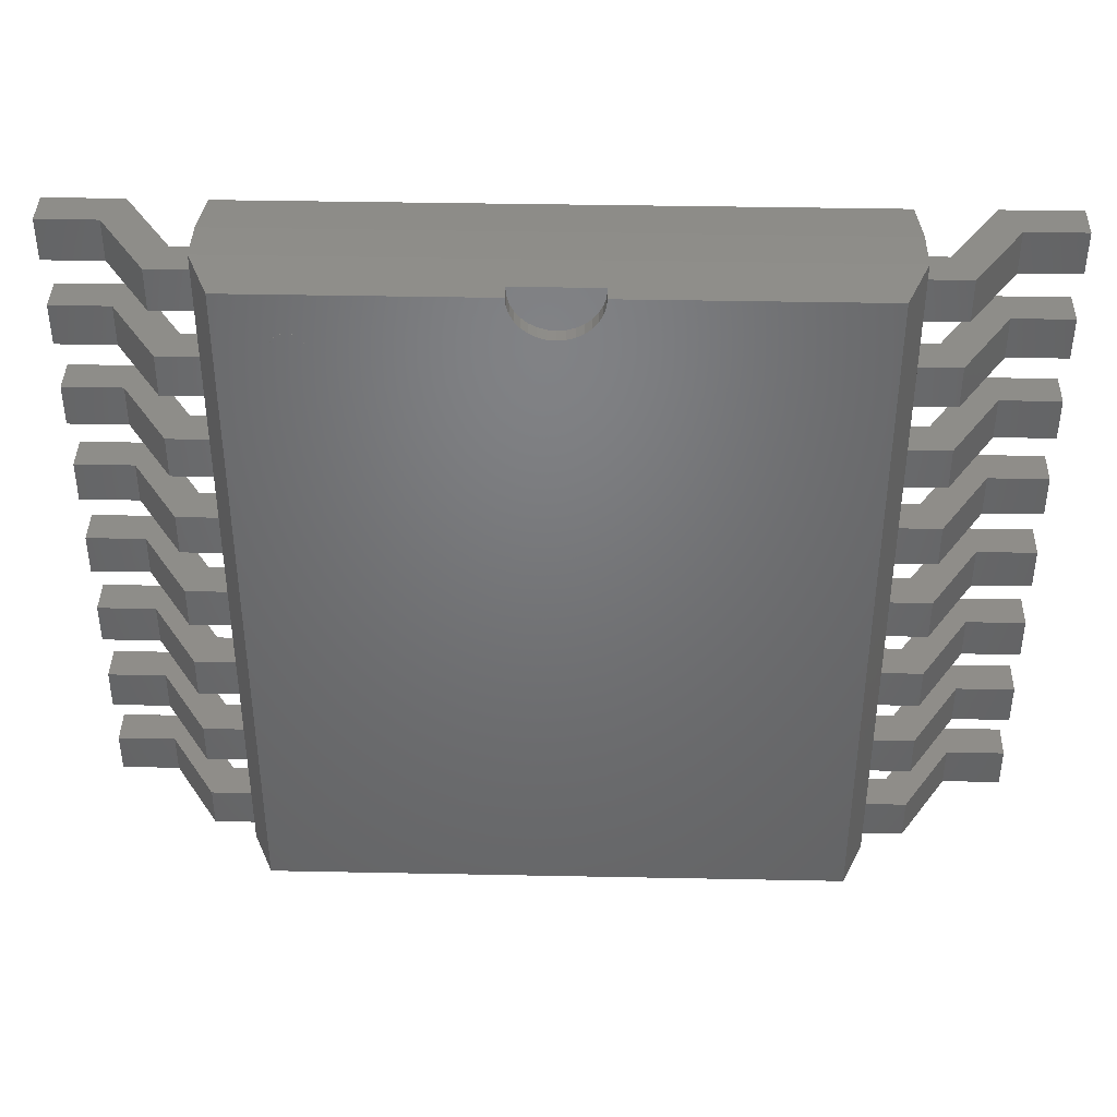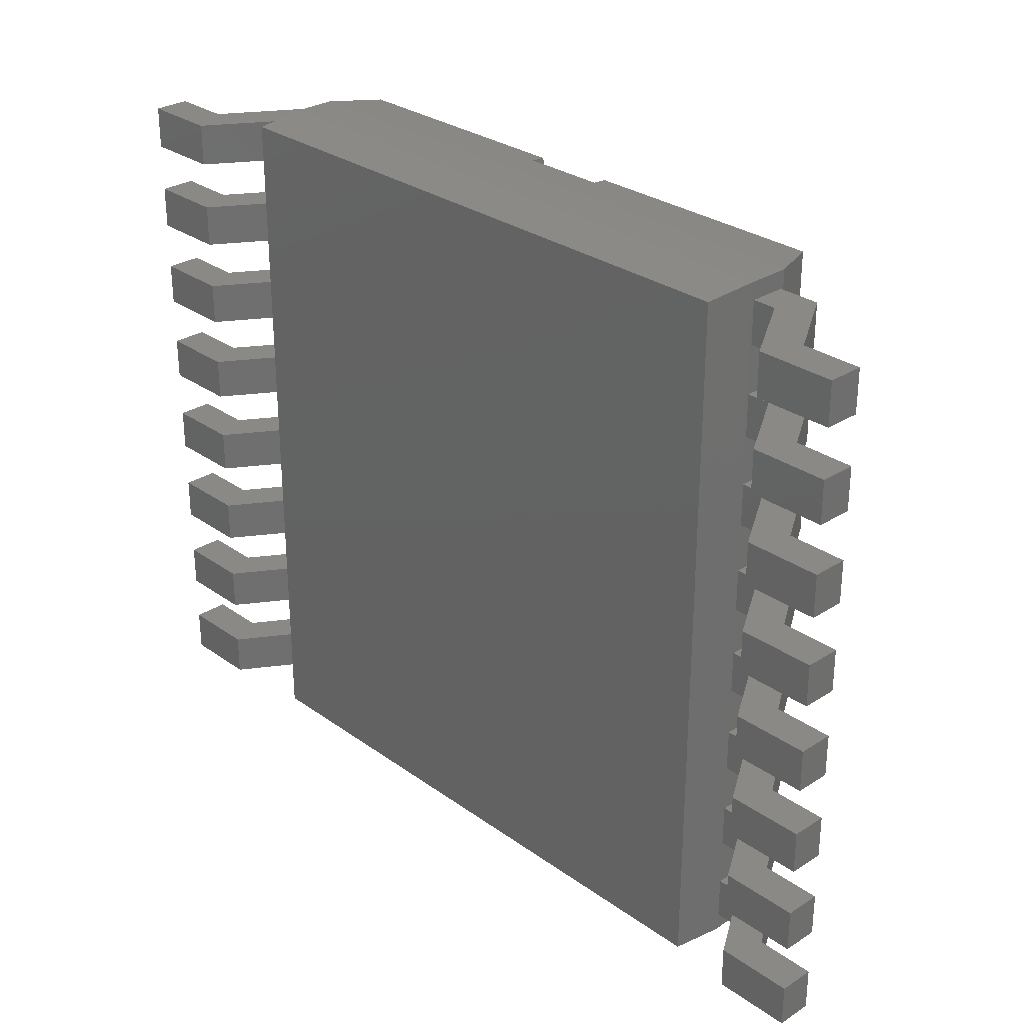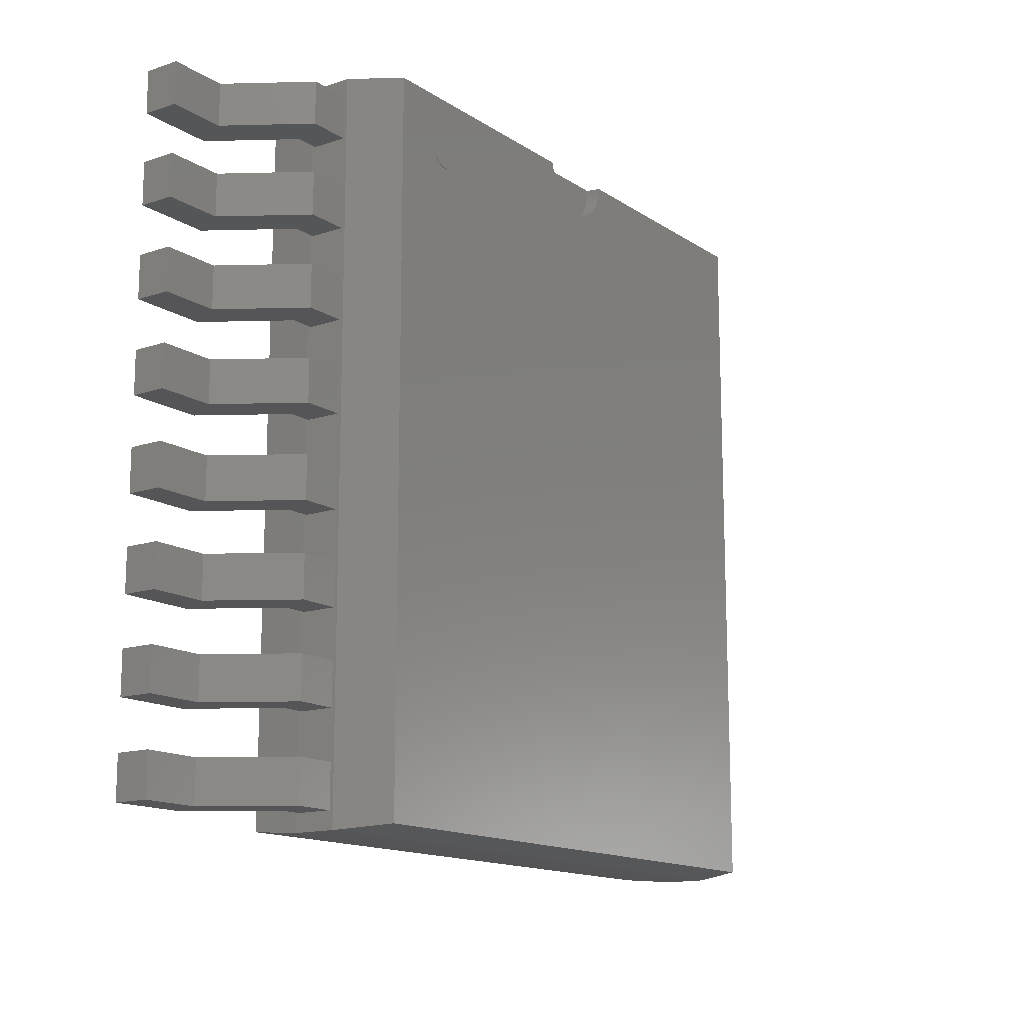
<metadata>
{"format":"stl","ext":"stl","renderer":"f3d","projection":"perspective","resolution":1024,"background":"white","views":[{"elev":40.3,"azim":1.4,"up":"+Y"},{"elev":29.1,"azim":-133.5,"up":"+Y"},{"elev":-14.4,"azim":-54.2,"up":"+Y"}]}
</metadata>
<code>
# stl→obj: 375 verts, 677 faces
v -63.85 83.9 47
v -59.53 84.76 47
v -59.45 83.9 47
v -59.78 85.58 47
v -60.19 86.34 47
v -60.74 87.01 47
v -61.4 87.56 47
v -62.17 87.96 47
v -62.99 88.21 47
v -63.85 88.3 47
v -64.71 88.21 47
v -65.53 87.96 47
v -66.29 87.56 47
v -66.96 87.01 47
v -67.51 86.34 47
v -67.91 85.58 47
v -68.16 84.76 47
v -68.25 83.9 47
v -68.16 83.04 47
v -67.91 82.22 47
v -67.51 81.45 47
v -66.96 80.79 47
v -66.29 80.24 47
v -65.53 79.83 47
v -64.71 79.58 47
v -63.85 79.5 47
v -62.99 79.58 47
v -62.17 79.83 47
v -61.4 80.24 47
v -60.74 80.79 47
v -60.19 81.45 47
v -59.78 82.22 47
v -59.53 83.04 47
v -63.85 83.9 47.1
v -59.45 83.9 47.1
v -59.53 84.76 47.1
v -59.78 85.58 47.1
v -60.19 86.34 47.1
v -60.74 87.01 47.1
v -61.4 87.56 47.1
v -62.17 87.96 47.1
v -62.99 88.21 47.1
v -63.85 88.3 47.1
v -64.71 88.21 47.1
v -65.53 87.96 47.1
v -66.29 87.56 47.1
v -66.96 87.01 47.1
v -67.51 86.34 47.1
v -67.91 85.58 47.1
v -68.16 84.76 47.1
v -68.25 83.9 47.1
v -68.16 83.04 47.1
v -67.91 82.22 47.1
v -67.51 81.45 47.1
v -66.96 80.79 47.1
v -66.29 80.24 47.1
v -65.53 79.83 47.1
v -64.71 79.58 47.1
v -63.85 79.5 47.1
v -62.99 79.58 47.1
v -62.17 79.83 47.1
v -61.4 80.24 47.1
v -60.74 80.79 47.1
v -60.19 81.45 47.1
v -59.78 82.22 47.1
v -59.53 83.04 47.1
v 81.87 99.24 47
v 12 99.24 47
v 81.87 -99.24 47
v 11.77 96.9 47
v 11.09 94.64 47
v 9.978 92.57 47
v 8.485 90.75 47
v 6.667 89.26 47
v 4.592 88.15 47
v 2.341 87.47 47
v 7.348e-16 87.24 47
v -81.87 -99.24 47
v -2.341 87.47 47
v -4.592 88.15 47
v -6.667 89.26 47
v -8.485 90.75 47
v -9.978 92.57 47
v -11.09 94.64 47
v -11.77 96.9 47
v -12 99.24 47
v -81.87 99.24 47
v -86.74 -99.24 6
v 86.74 99.24 6
v 86.74 -99.24 6
v -86.74 99.24 6
v -12 99.24 42.9
v -12 99.59 42.9
v -11.77 96.9 42.9
v -11.09 94.64 42.9
v -9.978 92.57 42.9
v -8.485 90.75 42.9
v -6.667 89.26 42.9
v -4.592 88.15 42.9
v -2.341 87.47 42.9
v 7.348e-16 87.24 42.9
v 2.341 87.47 42.9
v 4.592 88.15 42.9
v 6.667 89.26 42.9
v 8.485 90.75 42.9
v 9.978 92.57 42.9
v 11.09 94.64 42.9
v 11.77 96.9 42.9
v 12 99.24 42.9
v 12 99.59 42.9
v 0 99.59 42.9
v 88 -100.5 32.5
v 88 100.5 32.5
v -88 -100.5 32.5
v -88 100.5 32.5
v 88 -100.5 20.5
v 88 100.5 20.5
v -88 -100.5 20.5
v -88 100.5 20.5
v -130 95.57 10
v -130 95.57 0
v -130 83.57 0
v -130 83.57 10
v -88 83.57 31.5
v -88 83.57 21.5
v -88 95.57 21.5
v -88 95.57 31.5
v -94.59 95.57 21.5
v -99.59 95.57 31.5
v -108.4 95.57 0
v -113.4 95.57 10
v -99.59 83.57 31.5
v -94.59 83.57 21.5
v -113.4 83.57 10
v -108.4 83.57 0
v -130 69.98 10
v -130 69.98 0
v -130 57.98 0
v -130 57.98 10
v -88 57.98 31.5
v -88 57.98 21.5
v -88 69.98 21.5
v -88 69.98 31.5
v -94.59 69.98 21.5
v -99.59 69.98 31.5
v -108.4 69.98 0
v -113.4 69.98 10
v -99.59 57.98 31.5
v -94.59 57.98 21.5
v -113.4 57.98 10
v -108.4 57.98 0
v -130 44.39 10
v -130 44.39 0
v -130 32.39 0
v -130 32.39 10
v -88 32.39 31.5
v -88 32.39 21.5
v -88 44.39 21.5
v -88 44.39 31.5
v -94.59 44.39 21.5
v -99.59 44.39 31.5
v -108.4 44.39 0
v -113.4 44.39 10
v -99.59 32.39 31.5
v -94.59 32.39 21.5
v -113.4 32.39 10
v -108.4 32.39 0
v -130 18.8 10
v -130 18.8 0
v -130 6.795 0
v -130 6.795 10
v -88 6.795 31.5
v -88 6.795 21.5
v -88 18.8 21.5
v -88 18.8 31.5
v -94.59 18.8 21.5
v -99.59 18.8 31.5
v -108.4 18.8 0
v -113.4 18.8 10
v -99.59 6.795 31.5
v -94.59 6.795 21.5
v -113.4 6.795 10
v -108.4 6.795 0
v -130 -6.795 10
v -130 -6.795 0
v -130 -18.8 0
v -130 -18.8 10
v -88 -18.8 31.5
v -88 -18.8 21.5
v -88 -6.795 21.5
v -88 -6.795 31.5
v -94.59 -6.795 21.5
v -99.59 -6.795 31.5
v -108.4 -6.795 0
v -113.4 -6.795 10
v -99.59 -18.8 31.5
v -94.59 -18.8 21.5
v -113.4 -18.8 10
v -108.4 -18.8 0
v -130 -32.39 10
v -130 -32.39 0
v -130 -44.39 0
v -130 -44.39 10
v -88 -44.39 31.5
v -88 -44.39 21.5
v -88 -32.39 21.5
v -88 -32.39 31.5
v -94.59 -32.39 21.5
v -99.59 -32.39 31.5
v -108.4 -32.39 0
v -113.4 -32.39 10
v -99.59 -44.39 31.5
v -94.59 -44.39 21.5
v -113.4 -44.39 10
v -108.4 -44.39 0
v -130 -57.98 10
v -130 -57.98 0
v -130 -69.98 0
v -130 -69.98 10
v -88 -69.98 31.5
v -88 -69.98 21.5
v -88 -57.98 21.5
v -88 -57.98 31.5
v -94.59 -57.98 21.5
v -99.59 -57.98 31.5
v -108.4 -57.98 0
v -113.4 -57.98 10
v -99.59 -69.98 31.5
v -94.59 -69.98 21.5
v -113.4 -69.98 10
v -108.4 -69.98 0
v -130 -83.57 10
v -130 -83.57 0
v -130 -95.57 0
v -130 -95.57 10
v -88 -95.57 31.5
v -88 -95.57 21.5
v -88 -83.57 21.5
v -88 -83.57 31.5
v -94.59 -83.57 21.5
v -99.59 -83.57 31.5
v -108.4 -83.57 0
v -113.4 -83.57 10
v -99.59 -95.57 31.5
v -94.59 -95.57 21.5
v -113.4 -95.57 10
v -108.4 -95.57 0
v 130 -95.57 10
v 130 -95.57 0
v 130 -83.57 0
v 130 -83.57 10
v 88 -83.57 31.5
v 88 -83.57 21.5
v 88 -95.57 21.5
v 88 -95.57 31.5
v 94.59 -95.57 21.5
v 99.59 -95.57 31.5
v 108.4 -95.57 0
v 113.4 -95.57 10
v 99.59 -83.57 31.5
v 94.59 -83.57 21.5
v 113.4 -83.57 10
v 108.4 -83.57 0
v 130 -69.98 10
v 130 -69.98 0
v 130 -57.98 0
v 130 -57.98 10
v 88 -57.98 31.5
v 88 -57.98 21.5
v 88 -69.98 21.5
v 88 -69.98 31.5
v 94.59 -69.98 21.5
v 99.59 -69.98 31.5
v 108.4 -69.98 0
v 113.4 -69.98 10
v 99.59 -57.98 31.5
v 94.59 -57.98 21.5
v 113.4 -57.98 10
v 108.4 -57.98 0
v 130 -44.39 10
v 130 -44.39 0
v 130 -32.39 0
v 130 -32.39 10
v 88 -32.39 31.5
v 88 -32.39 21.5
v 88 -44.39 21.5
v 88 -44.39 31.5
v 94.59 -44.39 21.5
v 99.59 -44.39 31.5
v 108.4 -44.39 0
v 113.4 -44.39 10
v 99.59 -32.39 31.5
v 94.59 -32.39 21.5
v 113.4 -32.39 10
v 108.4 -32.39 0
v 130 -18.8 10
v 130 -18.8 0
v 130 -6.795 0
v 130 -6.795 10
v 88 -6.795 31.5
v 88 -6.795 21.5
v 88 -18.8 21.5
v 88 -18.8 31.5
v 94.59 -18.8 21.5
v 99.59 -18.8 31.5
v 108.4 -18.8 0
v 113.4 -18.8 10
v 99.59 -6.795 31.5
v 94.59 -6.795 21.5
v 113.4 -6.795 10
v 108.4 -6.795 0
v 130 6.795 10
v 130 6.795 0
v 130 18.8 0
v 130 18.8 10
v 88 18.8 31.5
v 88 18.8 21.5
v 88 6.795 21.5
v 88 6.795 31.5
v 94.59 6.795 21.5
v 99.59 6.795 31.5
v 108.4 6.795 0
v 113.4 6.795 10
v 99.59 18.8 31.5
v 94.59 18.8 21.5
v 113.4 18.8 10
v 108.4 18.8 0
v 130 32.39 10
v 130 32.39 0
v 130 44.39 0
v 130 44.39 10
v 88 44.39 31.5
v 88 44.39 21.5
v 88 32.39 21.5
v 88 32.39 31.5
v 94.59 32.39 21.5
v 99.59 32.39 31.5
v 108.4 32.39 0
v 113.4 32.39 10
v 99.59 44.39 31.5
v 94.59 44.39 21.5
v 113.4 44.39 10
v 108.4 44.39 0
v 130 57.98 10
v 130 57.98 0
v 130 69.98 0
v 130 69.98 10
v 88 69.98 31.5
v 88 69.98 21.5
v 88 57.98 21.5
v 88 57.98 31.5
v 94.59 57.98 21.5
v 99.59 57.98 31.5
v 108.4 57.98 0
v 113.4 57.98 10
v 99.59 69.98 31.5
v 94.59 69.98 21.5
v 113.4 69.98 10
v 108.4 69.98 0
v 130 83.57 10
v 130 83.57 0
v 130 95.57 0
v 130 95.57 10
v 88 95.57 31.5
v 88 95.57 21.5
v 88 83.57 21.5
v 88 83.57 31.5
v 94.59 83.57 21.5
v 99.59 83.57 31.5
v 108.4 83.57 0
v 113.4 83.57 10
v 99.59 95.57 31.5
v 94.59 95.57 21.5
v 113.4 95.57 10
v 108.4 95.57 0
f 1 2 3
f 1 4 2
f 1 5 4
f 1 6 5
f 1 7 6
f 1 8 7
f 1 9 8
f 1 10 9
f 1 11 10
f 1 12 11
f 1 13 12
f 1 14 13
f 1 15 14
f 1 16 15
f 1 17 16
f 1 18 17
f 1 19 18
f 1 20 19
f 1 21 20
f 1 22 21
f 1 23 22
f 1 24 23
f 1 25 24
f 1 26 25
f 1 27 26
f 1 28 27
f 1 29 28
f 1 30 29
f 1 31 30
f 1 32 31
f 1 33 32
f 1 3 33
f 34 35 36
f 34 36 37
f 34 37 38
f 34 38 39
f 34 39 40
f 34 40 41
f 34 41 42
f 34 42 43
f 34 43 44
f 34 44 45
f 34 45 46
f 34 46 47
f 34 47 48
f 34 48 49
f 34 49 50
f 34 50 51
f 34 51 52
f 34 52 53
f 34 53 54
f 34 54 55
f 34 55 56
f 34 56 57
f 34 57 58
f 34 58 59
f 34 59 60
f 34 60 61
f 34 61 62
f 34 62 63
f 34 63 64
f 34 64 65
f 34 65 66
f 34 66 35
f 3 36 35
f 2 37 36
f 4 38 37
f 5 39 38
f 6 40 39
f 7 41 40
f 8 42 41
f 9 43 42
f 10 44 43
f 11 45 44
f 12 46 45
f 13 47 46
f 14 48 47
f 15 49 48
f 16 50 49
f 17 51 50
f 18 52 51
f 19 53 52
f 20 54 53
f 21 55 54
f 22 56 55
f 23 57 56
f 24 58 57
f 25 59 58
f 26 60 59
f 27 61 60
f 28 62 61
f 29 63 62
f 30 64 63
f 31 65 64
f 32 66 65
f 33 35 66
f 2 36 3
f 4 37 2
f 5 38 4
f 6 39 5
f 7 40 6
f 8 41 7
f 9 42 8
f 10 43 9
f 11 44 10
f 12 45 11
f 13 46 12
f 14 47 13
f 15 48 14
f 16 49 15
f 17 50 16
f 18 51 17
f 19 52 18
f 20 53 19
f 21 54 20
f 22 55 21
f 23 56 22
f 24 57 23
f 25 58 24
f 26 59 25
f 27 60 26
f 28 61 27
f 29 62 28
f 30 63 29
f 31 64 30
f 32 65 31
f 33 66 32
f 3 35 33
f 67 68 69
f 68 70 69
f 70 71 69
f 71 72 69
f 72 73 69
f 73 74 69
f 74 75 69
f 75 76 69
f 76 77 69
f 77 78 69
f 77 79 78
f 79 80 78
f 80 81 78
f 81 82 78
f 82 83 78
f 83 84 78
f 84 85 78
f 85 86 78
f 87 78 86
f 88 89 90
f 89 88 91
f 86 92 93
f 85 94 92
f 84 95 94
f 83 96 95
f 82 97 96
f 81 98 97
f 80 99 98
f 79 100 99
f 77 101 100
f 76 102 101
f 75 103 102
f 74 104 103
f 73 105 104
f 72 106 105
f 71 107 106
f 70 108 107
f 68 109 108
f 85 92 86
f 84 94 85
f 83 95 84
f 82 96 83
f 81 97 82
f 80 98 81
f 79 99 80
f 77 100 79
f 76 101 77
f 75 102 76
f 74 103 75
f 73 104 74
f 72 105 73
f 71 106 72
f 70 107 71
f 68 108 70
f 68 110 109
f 93 92 111
f 92 94 111
f 94 95 111
f 95 96 111
f 96 97 111
f 97 98 111
f 98 99 111
f 99 100 111
f 100 101 111
f 101 102 111
f 102 103 111
f 103 104 111
f 104 105 111
f 105 106 111
f 106 107 111
f 107 108 111
f 108 109 111
f 109 110 111
f 67 112 113
f 69 114 112
f 78 115 114
f 113 116 117
f 112 118 116
f 114 119 118
f 117 90 89
f 116 88 90
f 118 91 88
f 69 112 67
f 78 114 69
f 87 115 78
f 112 116 113
f 114 118 112
f 115 119 114
f 116 90 117
f 118 88 116
f 119 91 118
f 117 89 119
f 89 91 119
f 113 117 115
f 115 117 119
f 113 68 67
f 68 113 110
f 113 93 110
f 113 115 93
f 87 93 115
f 87 86 93
f 120 121 122
f 120 122 123
f 124 125 126
f 124 126 127
f 126 128 129
f 128 130 131
f 130 121 120
f 126 129 127
f 128 131 129
f 130 120 131
f 125 132 133
f 133 134 135
f 135 123 122
f 125 124 132
f 133 132 134
f 135 134 123
f 127 129 132
f 129 131 134
f 131 120 123
f 127 132 124
f 129 134 132
f 131 123 134
f 126 133 128
f 128 135 130
f 130 122 121
f 126 125 133
f 128 133 135
f 130 135 122
f 136 137 138
f 136 138 139
f 140 141 142
f 140 142 143
f 142 144 145
f 144 146 147
f 146 137 136
f 142 145 143
f 144 147 145
f 146 136 147
f 141 148 149
f 149 150 151
f 151 139 138
f 141 140 148
f 149 148 150
f 151 150 139
f 143 145 148
f 145 147 150
f 147 136 139
f 143 148 140
f 145 150 148
f 147 139 150
f 142 149 144
f 144 151 146
f 146 138 137
f 142 141 149
f 144 149 151
f 146 151 138
f 152 153 154
f 152 154 155
f 156 157 158
f 156 158 159
f 158 160 161
f 160 162 163
f 162 153 152
f 158 161 159
f 160 163 161
f 162 152 163
f 157 164 165
f 165 166 167
f 167 155 154
f 157 156 164
f 165 164 166
f 167 166 155
f 159 161 164
f 161 163 166
f 163 152 155
f 159 164 156
f 161 166 164
f 163 155 166
f 158 165 160
f 160 167 162
f 162 154 153
f 158 157 165
f 160 165 167
f 162 167 154
f 168 169 170
f 168 170 171
f 172 173 174
f 172 174 175
f 174 176 177
f 176 178 179
f 178 169 168
f 174 177 175
f 176 179 177
f 178 168 179
f 173 180 181
f 181 182 183
f 183 171 170
f 173 172 180
f 181 180 182
f 183 182 171
f 175 177 180
f 177 179 182
f 179 168 171
f 175 180 172
f 177 182 180
f 179 171 182
f 174 181 176
f 176 183 178
f 178 170 169
f 174 173 181
f 176 181 183
f 178 183 170
f 184 185 186
f 184 186 187
f 188 189 190
f 188 190 191
f 190 192 193
f 192 194 195
f 194 185 184
f 190 193 191
f 192 195 193
f 194 184 195
f 189 196 197
f 197 198 199
f 199 187 186
f 189 188 196
f 197 196 198
f 199 198 187
f 191 193 196
f 193 195 198
f 195 184 187
f 191 196 188
f 193 198 196
f 195 187 198
f 190 197 192
f 192 199 194
f 194 186 185
f 190 189 197
f 192 197 199
f 194 199 186
f 200 201 202
f 200 202 203
f 204 205 206
f 204 206 207
f 206 208 209
f 208 210 211
f 210 201 200
f 206 209 207
f 208 211 209
f 210 200 211
f 205 212 213
f 213 214 215
f 215 203 202
f 205 204 212
f 213 212 214
f 215 214 203
f 207 209 212
f 209 211 214
f 211 200 203
f 207 212 204
f 209 214 212
f 211 203 214
f 206 213 208
f 208 215 210
f 210 202 201
f 206 205 213
f 208 213 215
f 210 215 202
f 216 217 218
f 216 218 219
f 220 221 222
f 220 222 223
f 222 224 225
f 224 226 227
f 226 217 216
f 222 225 223
f 224 227 225
f 226 216 227
f 221 228 229
f 229 230 231
f 231 219 218
f 221 220 228
f 229 228 230
f 231 230 219
f 223 225 228
f 225 227 230
f 227 216 219
f 223 228 220
f 225 230 228
f 227 219 230
f 222 229 224
f 224 231 226
f 226 218 217
f 222 221 229
f 224 229 231
f 226 231 218
f 232 233 234
f 232 234 235
f 236 237 238
f 236 238 239
f 238 240 241
f 240 242 243
f 242 233 232
f 238 241 239
f 240 243 241
f 242 232 243
f 237 244 245
f 245 246 247
f 247 235 234
f 237 236 244
f 245 244 246
f 247 246 235
f 239 241 244
f 241 243 246
f 243 232 235
f 239 244 236
f 241 246 244
f 243 235 246
f 238 245 240
f 240 247 242
f 242 234 233
f 238 237 245
f 240 245 247
f 242 247 234
f 248 249 250
f 248 250 251
f 252 253 254
f 252 254 255
f 254 256 257
f 256 258 259
f 258 249 248
f 254 257 255
f 256 259 257
f 258 248 259
f 253 260 261
f 261 262 263
f 263 251 250
f 253 252 260
f 261 260 262
f 263 262 251
f 255 257 260
f 257 259 262
f 259 248 251
f 255 260 252
f 257 262 260
f 259 251 262
f 254 261 256
f 256 263 258
f 258 250 249
f 254 253 261
f 256 261 263
f 258 263 250
f 264 265 266
f 264 266 267
f 268 269 270
f 268 270 271
f 270 272 273
f 272 274 275
f 274 265 264
f 270 273 271
f 272 275 273
f 274 264 275
f 269 276 277
f 277 278 279
f 279 267 266
f 269 268 276
f 277 276 278
f 279 278 267
f 271 273 276
f 273 275 278
f 275 264 267
f 271 276 268
f 273 278 276
f 275 267 278
f 270 277 272
f 272 279 274
f 274 266 265
f 270 269 277
f 272 277 279
f 274 279 266
f 280 281 282
f 280 282 283
f 284 285 286
f 284 286 287
f 286 288 289
f 288 290 291
f 290 281 280
f 286 289 287
f 288 291 289
f 290 280 291
f 285 292 293
f 293 294 295
f 295 283 282
f 285 284 292
f 293 292 294
f 295 294 283
f 287 289 292
f 289 291 294
f 291 280 283
f 287 292 284
f 289 294 292
f 291 283 294
f 286 293 288
f 288 295 290
f 290 282 281
f 286 285 293
f 288 293 295
f 290 295 282
f 296 297 298
f 296 298 299
f 300 301 302
f 300 302 303
f 302 304 305
f 304 306 307
f 306 297 296
f 302 305 303
f 304 307 305
f 306 296 307
f 301 308 309
f 309 310 311
f 311 299 298
f 301 300 308
f 309 308 310
f 311 310 299
f 303 305 308
f 305 307 310
f 307 296 299
f 303 308 300
f 305 310 308
f 307 299 310
f 302 309 304
f 304 311 306
f 306 298 297
f 302 301 309
f 304 309 311
f 306 311 298
f 312 313 314
f 312 314 315
f 316 317 318
f 316 318 319
f 318 320 321
f 320 322 323
f 322 313 312
f 318 321 319
f 320 323 321
f 322 312 323
f 317 324 325
f 325 326 327
f 327 315 314
f 317 316 324
f 325 324 326
f 327 326 315
f 319 321 324
f 321 323 326
f 323 312 315
f 319 324 316
f 321 326 324
f 323 315 326
f 318 325 320
f 320 327 322
f 322 314 313
f 318 317 325
f 320 325 327
f 322 327 314
f 328 329 330
f 328 330 331
f 332 333 334
f 332 334 335
f 334 336 337
f 336 338 339
f 338 329 328
f 334 337 335
f 336 339 337
f 338 328 339
f 333 340 341
f 341 342 343
f 343 331 330
f 333 332 340
f 341 340 342
f 343 342 331
f 335 337 340
f 337 339 342
f 339 328 331
f 335 340 332
f 337 342 340
f 339 331 342
f 334 341 336
f 336 343 338
f 338 330 329
f 334 333 341
f 336 341 343
f 338 343 330
f 344 345 346
f 344 346 347
f 348 349 350
f 348 350 351
f 350 352 353
f 352 354 355
f 354 345 344
f 350 353 351
f 352 355 353
f 354 344 355
f 349 356 357
f 357 358 359
f 359 347 346
f 349 348 356
f 357 356 358
f 359 358 347
f 351 353 356
f 353 355 358
f 355 344 347
f 351 356 348
f 353 358 356
f 355 347 358
f 350 357 352
f 352 359 354
f 354 346 345
f 350 349 357
f 352 357 359
f 354 359 346
f 360 361 362
f 360 362 363
f 364 365 366
f 364 366 367
f 366 368 369
f 368 370 371
f 370 361 360
f 366 369 367
f 368 371 369
f 370 360 371
f 365 372 373
f 373 374 375
f 375 363 362
f 365 364 372
f 373 372 374
f 375 374 363
f 367 369 372
f 369 371 374
f 371 360 363
f 367 372 364
f 369 374 372
f 371 363 374
f 366 373 368
f 368 375 370
f 370 362 361
f 366 365 373
f 368 373 375
f 370 375 362

</code>
